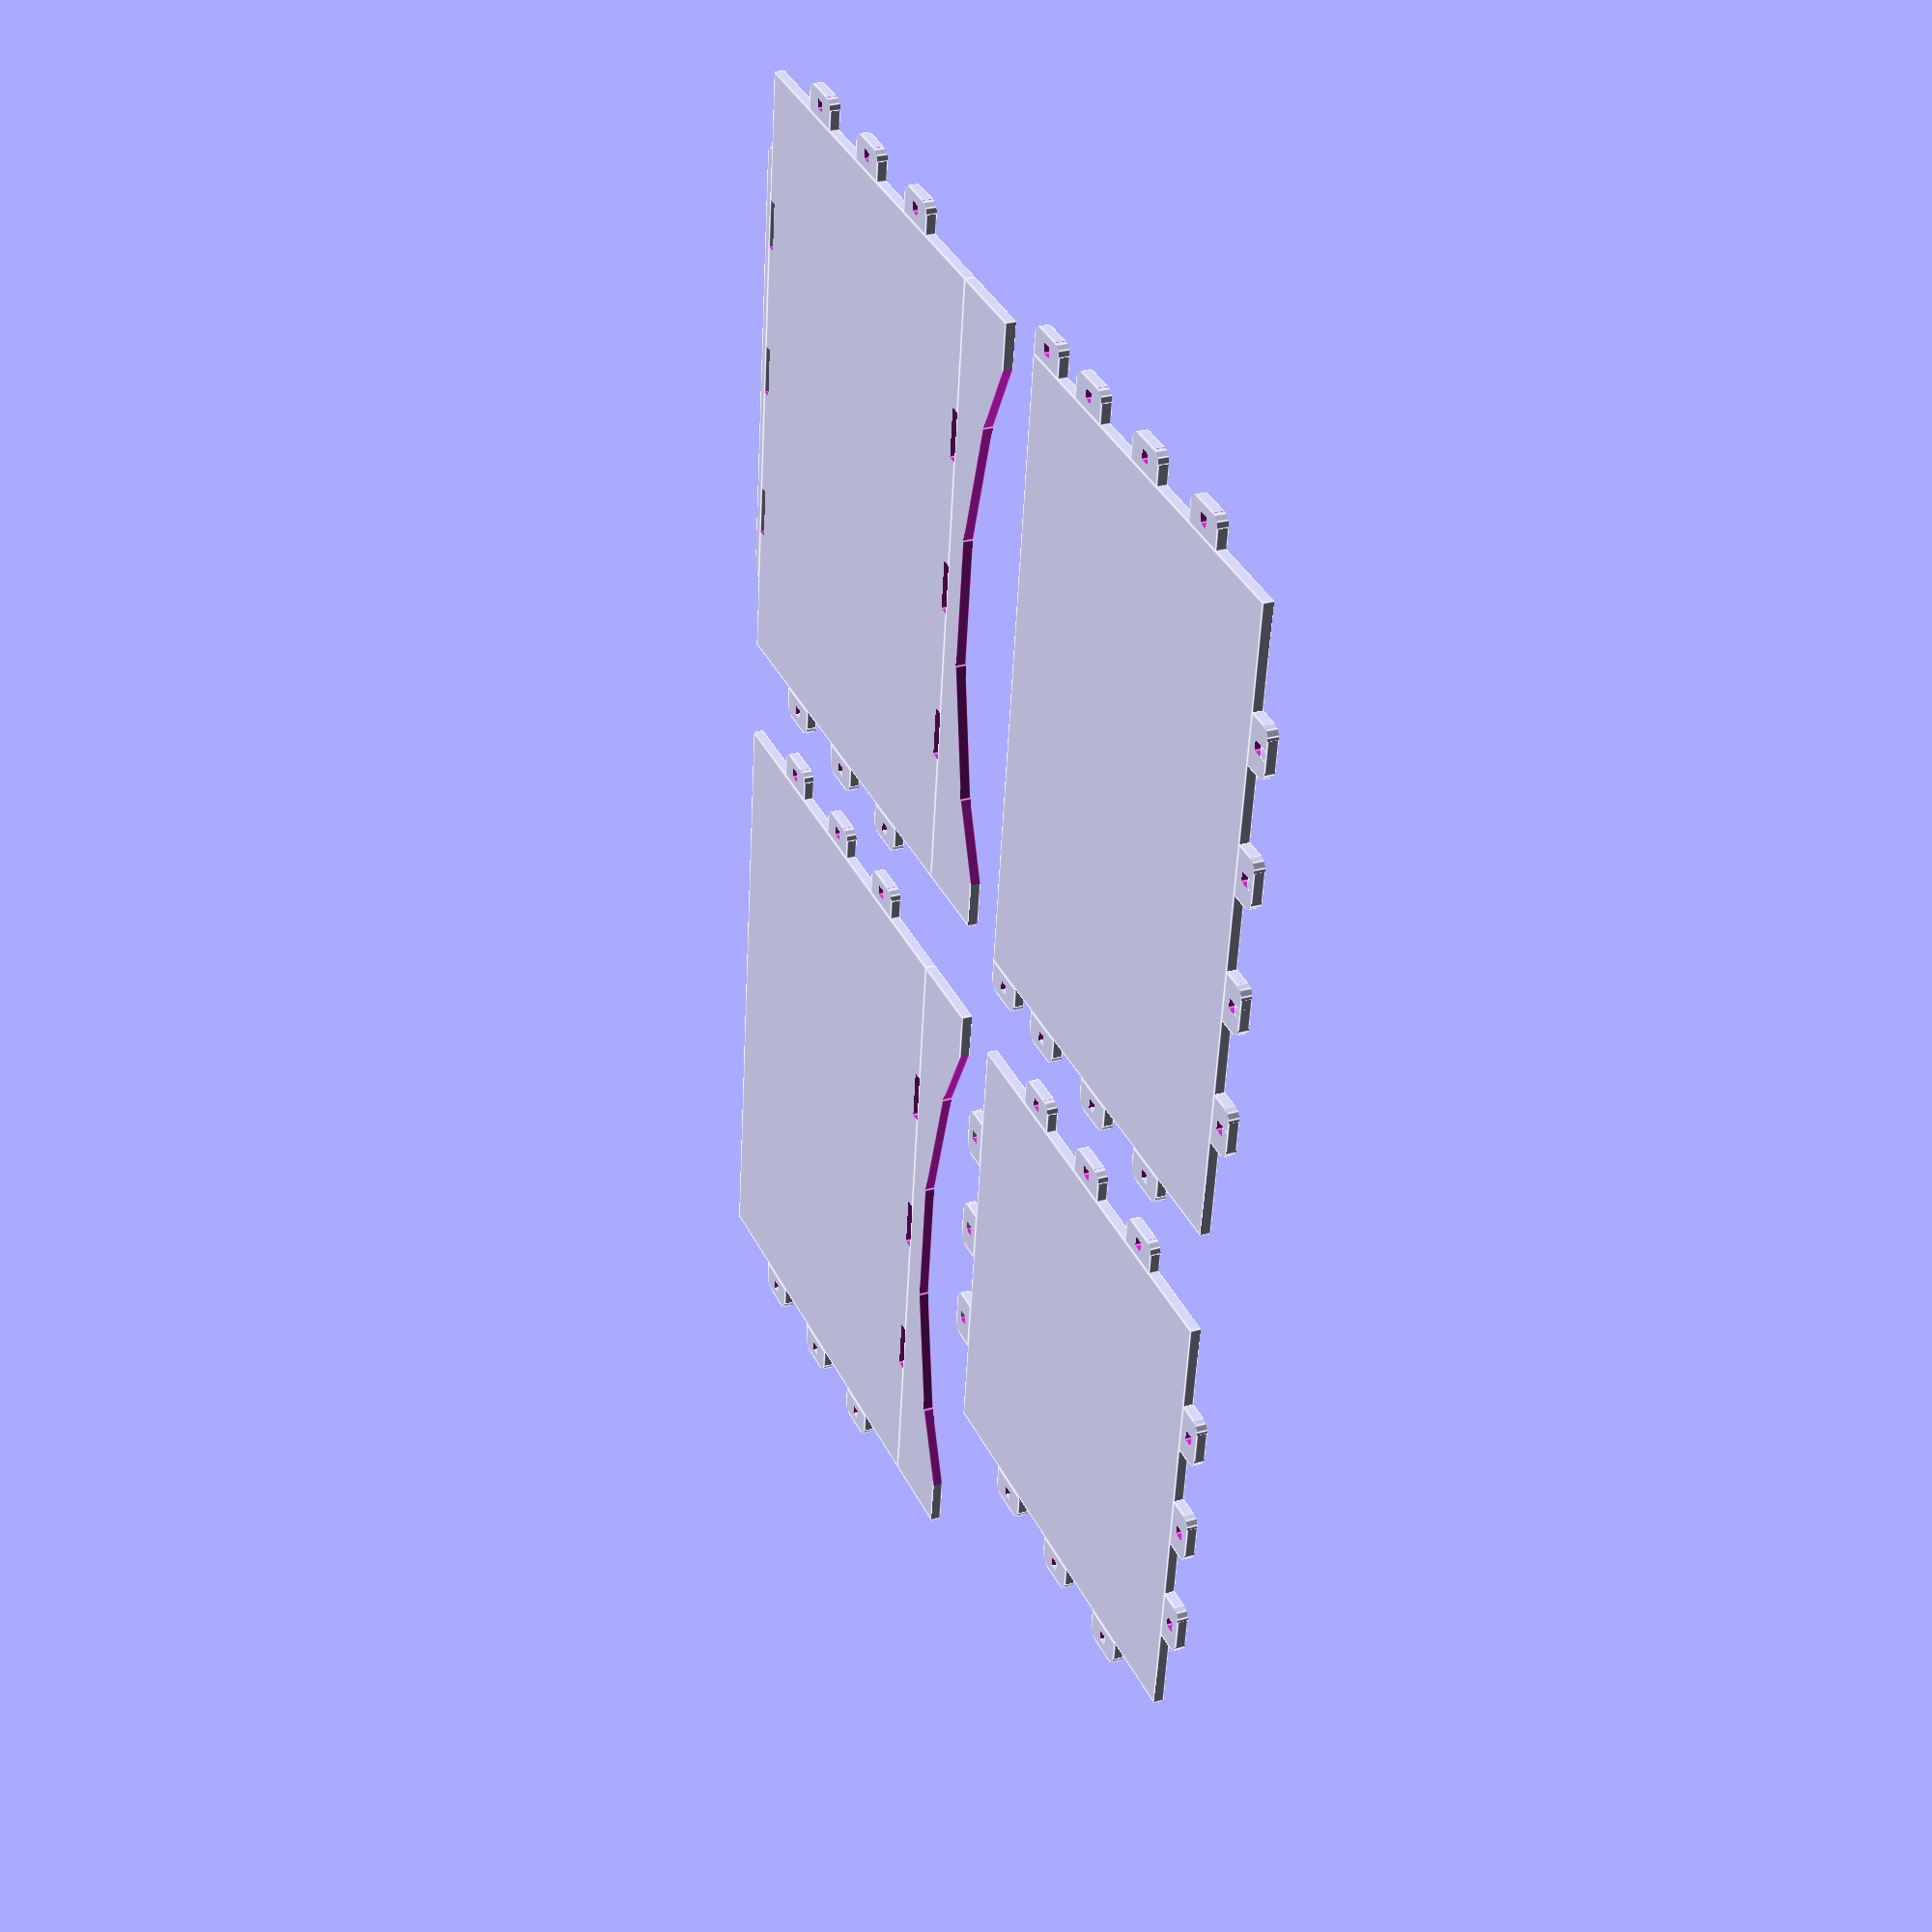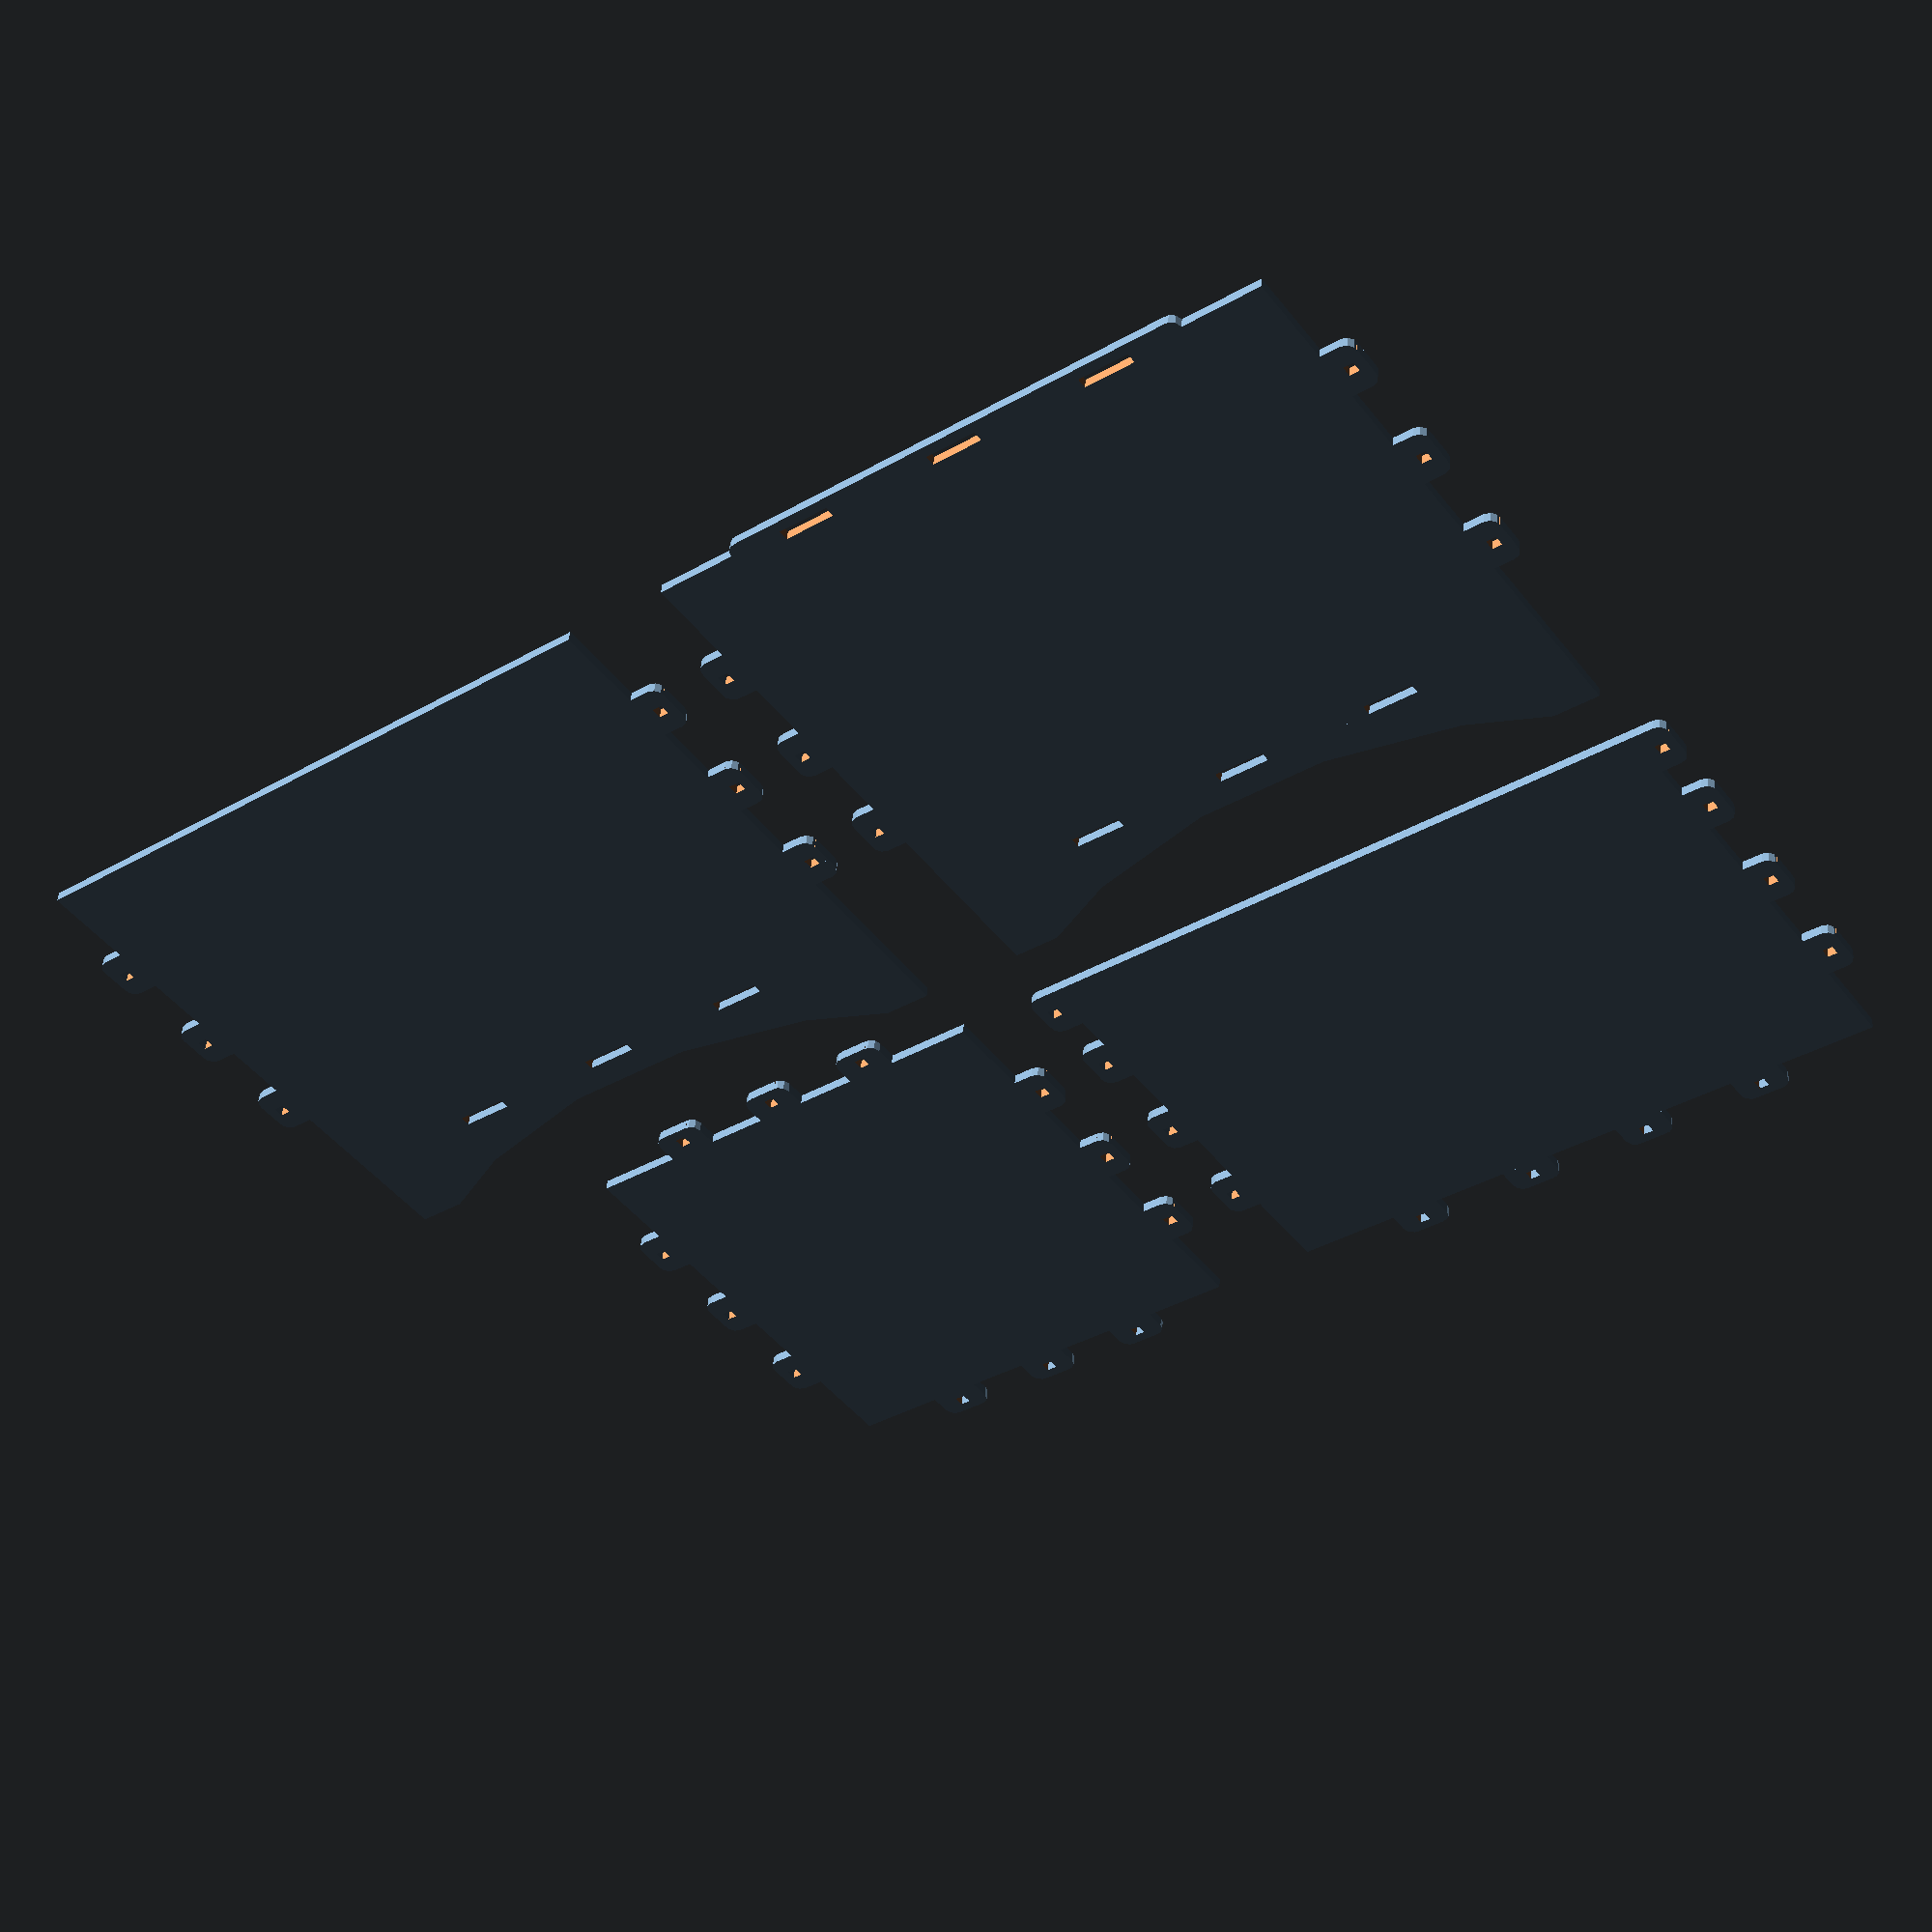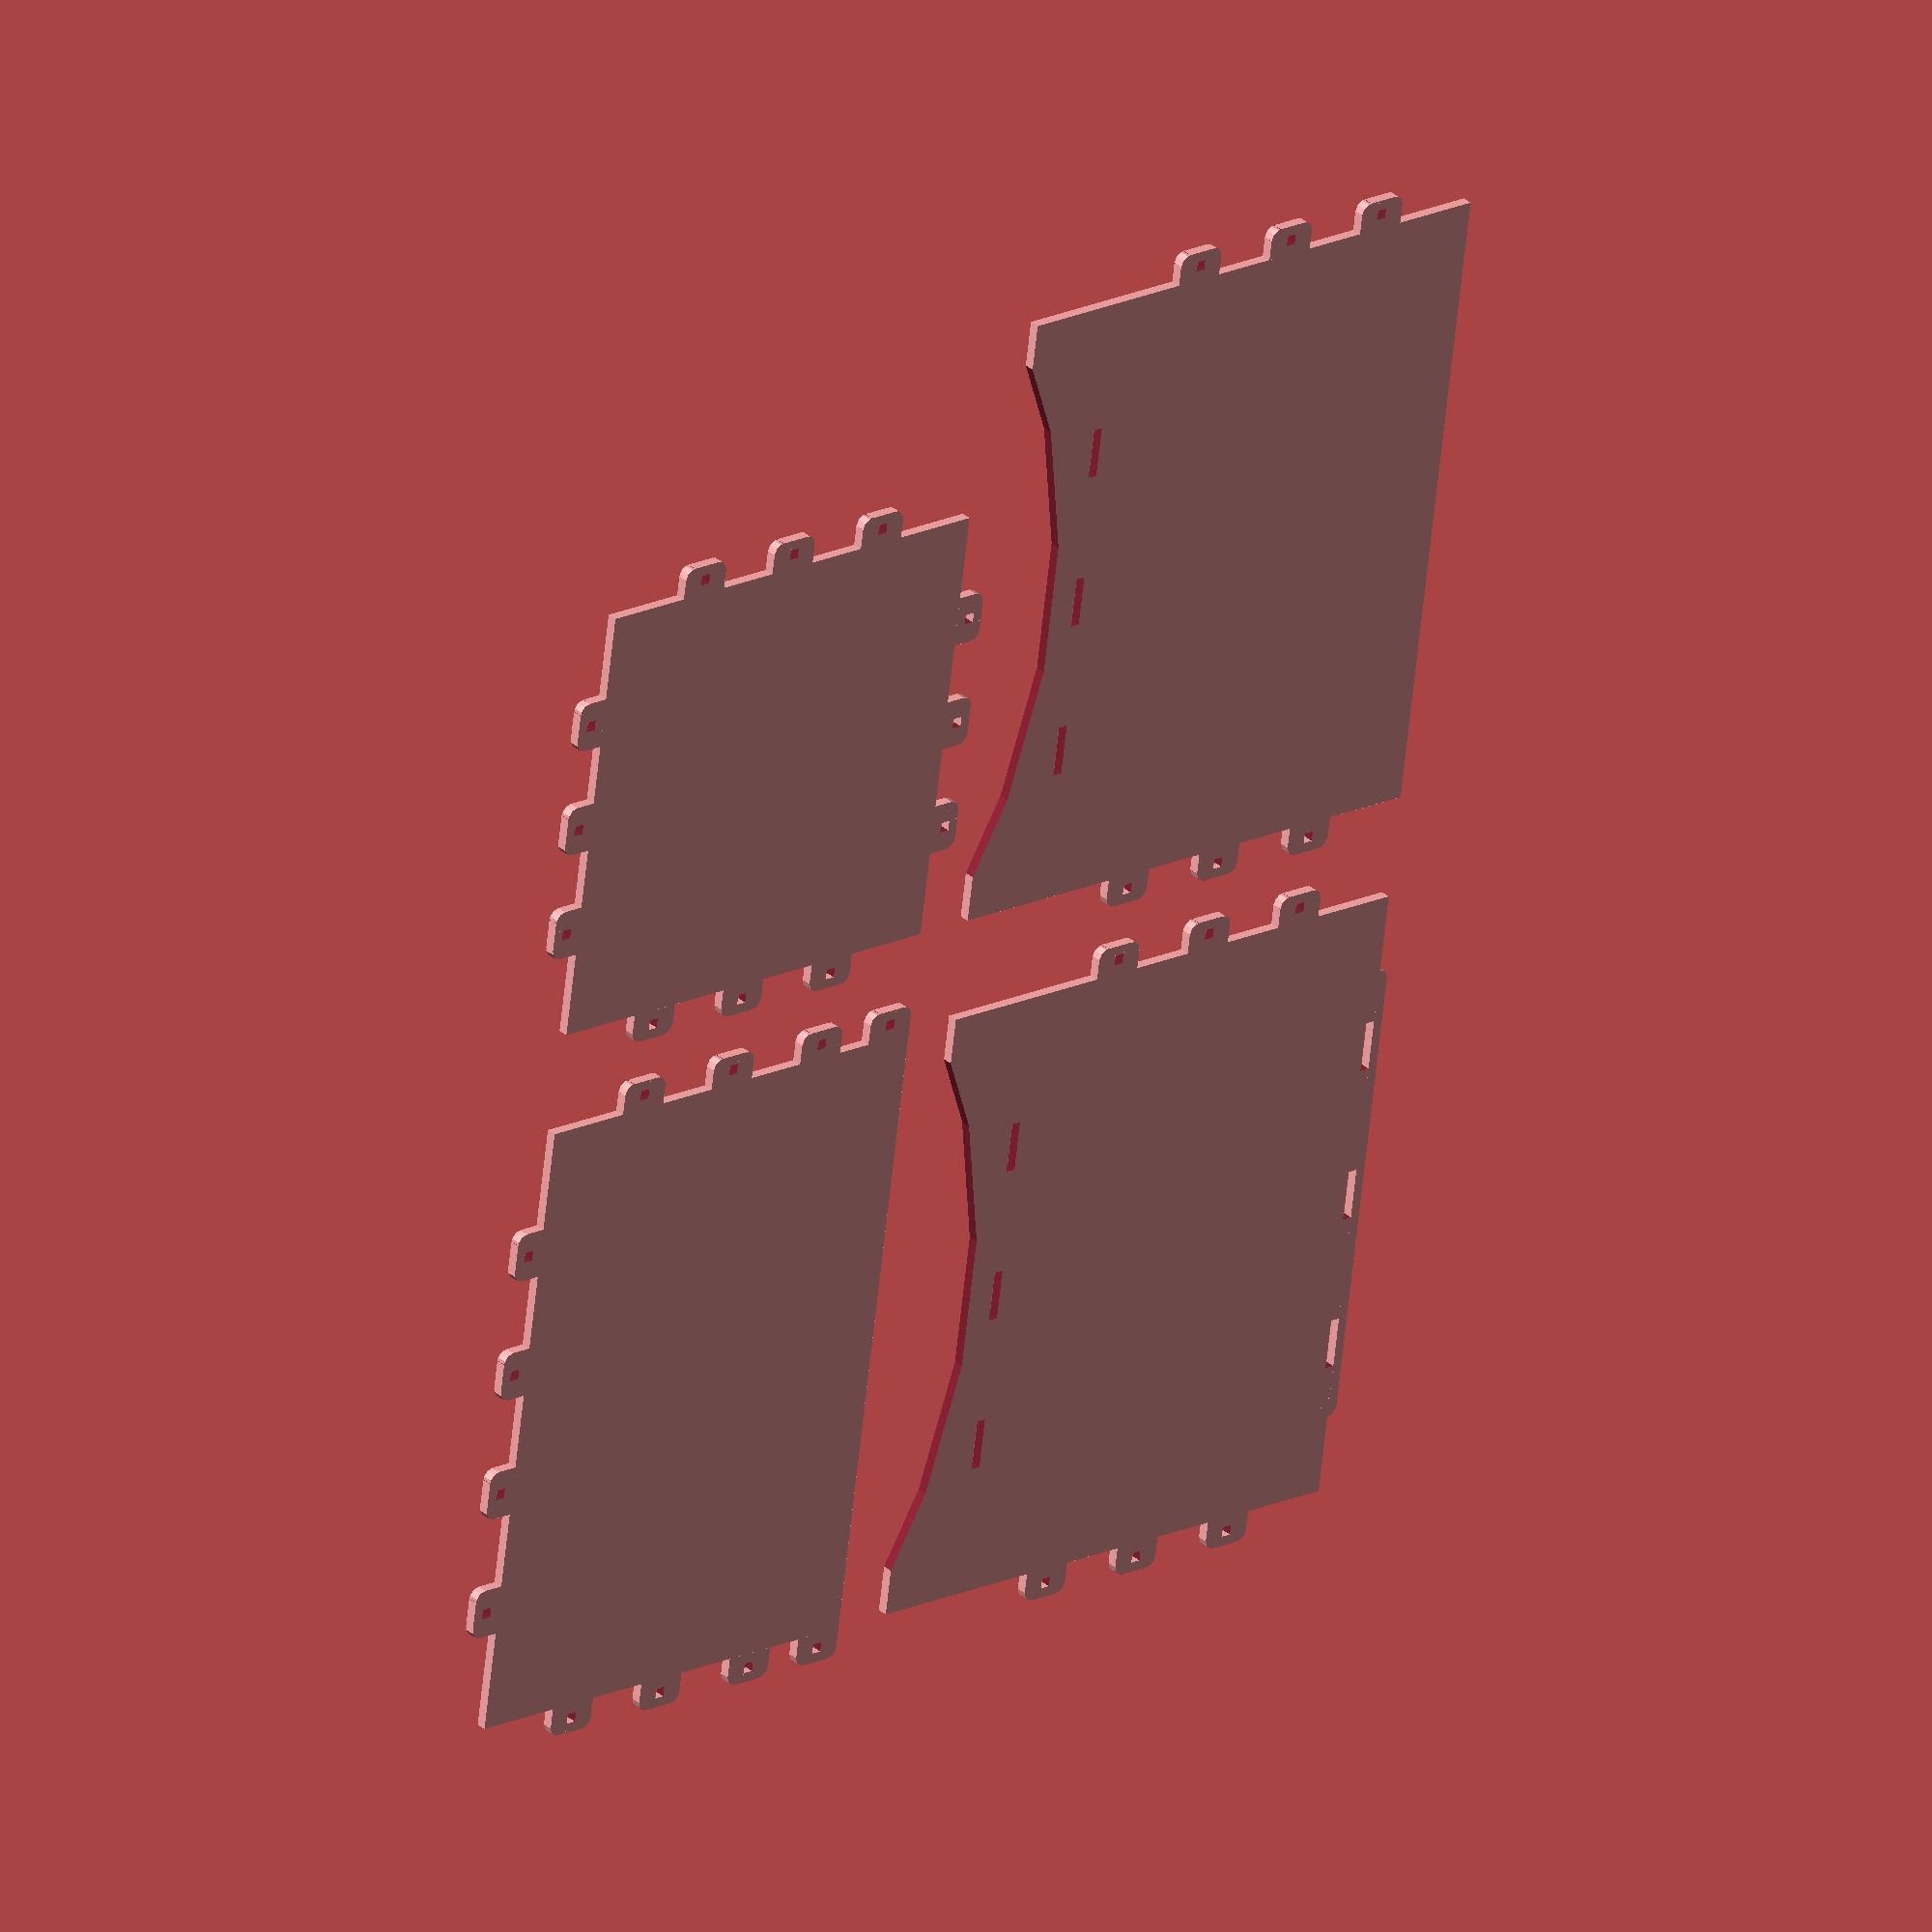
<openscad>
//This project is a birthday gift for Allison, my beloved girlfriend.
//It is a custom fit box for a pipe, to be cut from wood on a laser cutter.
//The design is based off another open-source design a friend of mine emailed to me.  I do not know the original source.
//I redesigned the whole thing from scratch in openSCAD using the other design as a guide.
//Feel free to reuse and modify, but please share and share alike.
//This is my first project not explicitly for practice and I don't have formal training.  I hope you find my design/code useable.
//Cheers, Nick

//Independant Variables
function woodThickness() = 3.175;
//The following are the desired box's internal dimensions.  Thanks to a suggestion by Jansen.
function boxWidth() = 200;
function boxDepth() = 140;
function boxHeight() = 140;
function footHeight() = 1/5 * boxHeight();

//Dependant Variables
//Each dimension is described in terms of the independant variables above.
//Each side is described as if you were holding the box looking at that side, with up facing up.
//The bottom is the same, with up facing the front.  Top is the same with up facing the back.
//I did this to make it easier to model each side in SCAD before translating/rotating everything into place.

//topSide
function topWidth() = boxWidth();
function topDepth() = woodThickness();
function topHeight() = boxHeight();

//frontSide
//Eliminated backSide by adding some conditionals to frontSide.
function frontWidth() = boxWidth();
function frontDepth() = woodThickness();
function frontHeight() = boxHeight() + woodThickness();

//bottomSide
function bottomWidth() = boxWidth();
function bottomDepth() = boxDepth();
function bottomHeight() = woodThickness();

//leftSide 
//Left and right sides are identical, simply make two leftSides.
function leftWidth() = boxDepth();
function leftDepth() = woodThickness();
function leftHeight() = boxHeight();

//tab
function tabWidth() = 5 * woodThickness();
function tabDepth() = woodThickness();
function tabHeight() = 3 * woodThickness();

//pin
function pinWidth() = 2 * woodThickness();
function pinDepth() = woodThickness();
function pinHeight()= 5 * woodThickness();

//This module was copied from the internet.  Credit to: nophead (6/6/14), http://forum.openscad.org/rounded-corners-td3843.html
module fillet(r=woodThickness(),h=woodThickness()+0.1){
//Made r and h functions of woodThickness, by default.
    translate([r/2,r/2,r/2])
        difference(){
            cube([r+0.1,r+0.1,h],center=true);
            translate([r/2,r/2,0])
                cylinder(r=r,h=h+1,center=true);

        }
}
//End of copied nophead code.

module pin(w=pinWidth(),d=pinDepth(),h=pinHeight()){
	difference(){
		cube([w,d,h]);
		translate([0,d,0]){
			rotate([90,0,0]){
				scale([1/2,1/2,1]){
					fillet();
				}
			}
		}
		translate([0,0,(3/5*h)]){
			rotate([-90,0,0]){
				scale([1/2,1/2,1]){
					fillet();
				}
			}
		}
		translate([-0.1,-0.1,(3/5*h)]){
			rotate([0,0,0]){
				cube([((w/2)+0.1),(d+0.2),((2/5*h)+0.1)]);
			}
		}
	}
}

module tab(w=tabWidth(),d=tabDepth(),h=tabHeight()){
	difference(){
		cube([w,d,h]);
		translate([0,0,h]){
			rotate([-90,0,0]){
				fillet();
			}
		}
		translate([w,d,h]){
			rotate([-90,0,180]){
				fillet();		
			}
		}
		translate([((pinDepth()+w)/2),-(3/5*pinHeight()),pinWidth()+woodThickness()]){
			rotate([-90,90,0]){
				pin();
			}
		}
	}
}

//Tabslot is slightly bigger than a tab, to get rid of the wierd 0 width bugs in openSCAD.
//It also has no pin hole, making it better for the subtractions.
module tabSlot(w=tabWidth(),d=tabDepth(),h=tabHeight()){
	cube([(w+0.1),(d+0.1),(h+0.1)]);
}

//The wideTab adds to the side dimensions in ceratin places to add enough lip to create slots for tabs.
//Default w (width) is 1, you'll want to set the width each time you call the wideTab
module wideTab(w=1,d=woodThickness(),h=woodThickness()){
	difference(){
		cube([w,d,h]);
		translate([0,0,h]){
			rotate([-90,0,0]){
				fillet();
			}
		}
		translate([w,d,h]){
			rotate([-90,0,180]){
				fillet();		
			}
		}
	}
}

module frontFoot(){
	difference(){
		cube([frontWidth(),frontDepth(),footHeight()]);
		translate([(1/2*frontWidth()),-0.1,-frontWidth()+(1/2*woodThickness())+(2/3*footHeight())]){
			rotate([-90,0,0]){
				cylinder(h=frontDepth()+0.2,r=frontWidth(),center=false);
			}
		}
	}
}

module leftFoot(){
	difference(){
		cube([leftWidth(),leftDepth(),footHeight()]);
		translate([(1/2*frontWidth()),-0.1,-frontWidth()+(1/2*woodThickness())+(2/3*footHeight())]){
			rotate([-90,0,0]){
				cylinder(h=frontDepth()+0.2,r=frontWidth(),center=false);
			}
		}
	}
}

module topSide(w=topWidth(),d=topDepth(),h=topHeight()){
	//This translate/rotate is for laying out the pieces to create a .dxf file.
	translate([0,0,0]){
		rotate([0,0,0]){
			union(){
				cube([w,d,h]);
				//Two tabs sit in the top corners to form the hinges of the box.
				translate([0,0,(h-tabWidth())]){
					rotate([0,-90,0]){
						tab();
					}
				}
				translate([w,0,h]){
					rotate([0,90,0]){
						tab();
					}
				}
				//First group of three are the left side tabs which join to the top of the left side.
				translate([0,0,(1/4*h)-(1/2*tabWidth())]){
					rotate([0,-90,0]){
						tab();
					}
				}
				translate([0,0,(2/4*h)-(1/2*tabWidth())]){
					rotate([0,-90,0]){
						tab();
					}
				}
				translate([0,0,(3/4*h)-(1/2*tabWidth())]){
					rotate([0,-90,0]){
						tab();
					}
				}
				//Second group of three are the right side tabs which join to the top of the right side.
				translate([w,0,(1/4*h)+(1/2*tabWidth())]){
					rotate([0,90,0]){
						tab();
					}
				}
				translate([w,0,(2/4*h)+(1/2*tabWidth())]){
					rotate([0,90,0]){
						tab();
					}
				}
				translate([w,0,(3/4*h)+(1/2*tabWidth())]){
					rotate([0,90,0]){
						tab();
					}
				}
				//Third group of four are the front side tabs that join to the top of the front side.
				translate([(1/5*w)-(1/2*tabWidth()),woodThickness(),0]){
					rotate([180,0,0]){
						tab();
					}
				}
				translate([(2/5*w)-(1/2*tabWidth()),woodThickness(),0]){
					rotate([180,0,0]){
						tab();
					}
				}
				translate([(3/5*w)-(1/2*tabWidth()),woodThickness(),0]){
					rotate([180,0,0]){
						tab();
					}
				}
				translate([(4/5*w)-(1/2*tabWidth()),woodThickness(),0]){
					rotate([180,0,0]){
						tab();
					}
				}
			}
		}	
	}
}

module frontSide(w=frontWidth(),d=frontDepth(),h=frontHeight(),top=true){
	union(){
		difference(){
			cube([w,d,h]);
			//These three tabSlots connect with the bottom.
			translate([(1/4*w)-(1/2*tabWidth()),2*woodThickness(),-0.1]){
				rotate([90,0,0]){
					tabSlot();
				}
			}
			translate([(2/4*w)-(1/2*tabWidth()),2*woodThickness(),-0.1]){
				rotate([90,0,0]){
					tabSlot();
				}
			}
			translate([(3/4*w)-(1/2*tabWidth()),2*woodThickness(),-0.1]){
				rotate([90,0,0]){
					tabSlot();
				}
			}
			//These three tabSlots connect with the top.
			if(top==true){
				translate([(1/4*w)-(1/2*tabWidth()),2*woodThickness(),h-woodThickness()]){
					rotate([90,0,0]){
						tabSlot();
					}
				}
				translate([(2/4*w)-(1/2*tabWidth()),2*woodThickness(),h-woodThickness()]){
					rotate([90,0,0]){
						tabSlot();
					}
				}
				translate([(3/4*w)-(1/2*tabWidth()),2*woodThickness(),h-woodThickness()]){
					rotate([90,0,0]){
						tabSlot();
					}
				}
			}
		}
		//First group of three are the left side tabs.
		translate([0,0,(1/4*h)-(1/2*tabWidth())]){
			rotate([0,-90,0]){
				tab();
			}
		}
		translate([0,0,(2/4*h)-(1/2*tabWidth())]){
			rotate([0,-90,0]){
				tab();
			}
		}
		translate([0,0,(3/4*h)-(1/2*tabWidth())]){
			rotate([0,-90,0]){
				tab();
			}
		}
		//Second group of three are the right side tabs.
		translate([w,0,(1/4*h)+(1/2*tabWidth())]){
			rotate([0,90,0]){
				tab();
			}
		}
		translate([w,0,(2/4*h)+(1/2*tabWidth())]){
			rotate([0,90,0]){
				tab();
			}
		}
		translate([w,0,(3/4*h)+(1/2*tabWidth())]){
			rotate([0,90,0]){
				tab();
			}
		}
		//This is the front foot of the box.
		translate([0,0,-footHeight()]){
			frontFoot();
		}
		//wideTab added to the top to accept tabs coming in from the top.
		if(top==true){
			translate([(w/2)-(3/8*w),0,h]){
				wideTab(w=3/4*w);
			}
		}
	}
}

module leftSide(w=leftWidth(),d=leftDepth(),h=leftHeight()){
	union(){
		cube([w,d,h]);
		//There are 12 tabs, 3 per side times 4 sides.  
		//It is all symetrical, thus I know there is more elegant code to do this, but I don't yet know it.
				//Left side tabs
				translate([0,0,(1/4*h)-(1/2*tabWidth())]){
					rotate([0,-90,0]){
						tab();
					}
				}
				translate([0,0,(2/4*h)-(1/2*tabWidth())]){
					rotate([0,-90,0]){
						tab();
					}
				}
				translate([0,0,(3/4*h)-(1/2*tabWidth())]){
					rotate([0,-90,0]){
						tab();
					}
				}
				//Right side tabs
				translate([w,0,(1/4*h)+(1/2*tabWidth())]){
					rotate([0,90,0]){
						tab();
					}
				}
				translate([w,0,(2/4*h)+(1/2*tabWidth())]){
					rotate([0,90,0]){
						tab();
					}
				}
				translate([w,0,(3/4*h)+(1/2*tabWidth())]){
					rotate([0,90,0]){
						tab();
					}
				}
				//Top tabs
				translate([(1/4*h)+(1/2*tabWidth()),0,0]){
					rotate([0,180,0]){
						tab();
					}
				}
				translate([(2/4*h)+(1/2*tabWidth()),0,0]){
					rotate([0,180,0]){
						tab();
					}
				}
				translate([(3/4*h)+(1/2*tabWidth()),0,0]){
					rotate([0,180,0]){
						tab();
					}
				}
				//Bottom tabs
				translate([(1/4*h)-(1/2*tabWidth()),0,h]){
					rotate([0,0,0]){
						tab();
					}
				}
				translate([(2/4*h)-(1/2*tabWidth()),0,h]){
					rotate([0,0,0]){
						tab();
					}
				}
				translate([(3/4*h)-(1/2*tabWidth()),0,h]){
					rotate([0,0,0]){
						tab();
					}
				}
	}
}

//Translate dimensions are arbitrary, trying to get a good packing factor for creation of a .dxf file.
translate([0,(4/3*topHeight()),0]){
	rotate([90,0,0]){
		topSide();
	}
}
translate([0,0,0]){
	rotate([90,0,0]){
		frontSide(top=true);
	}
}

translate([7/6*frontWidth(),0,0]){
	rotate([90,0,0]){
		frontSide(top=false);
	}
}

translate([7/6*frontWidth(),(4/3*topHeight()),0]){
	rotate([90,0,0]){
		leftSide();
	}
}

//translate([0,0,0]){
//	rotate([0,0,0]){
//		leftSide();
//	}
//}
</openscad>
<views>
elev=152.0 azim=277.3 roll=113.7 proj=p view=edges
elev=313.6 azim=144.1 roll=4.2 proj=p view=solid
elev=148.5 azim=97.9 roll=220.1 proj=o view=solid
</views>
